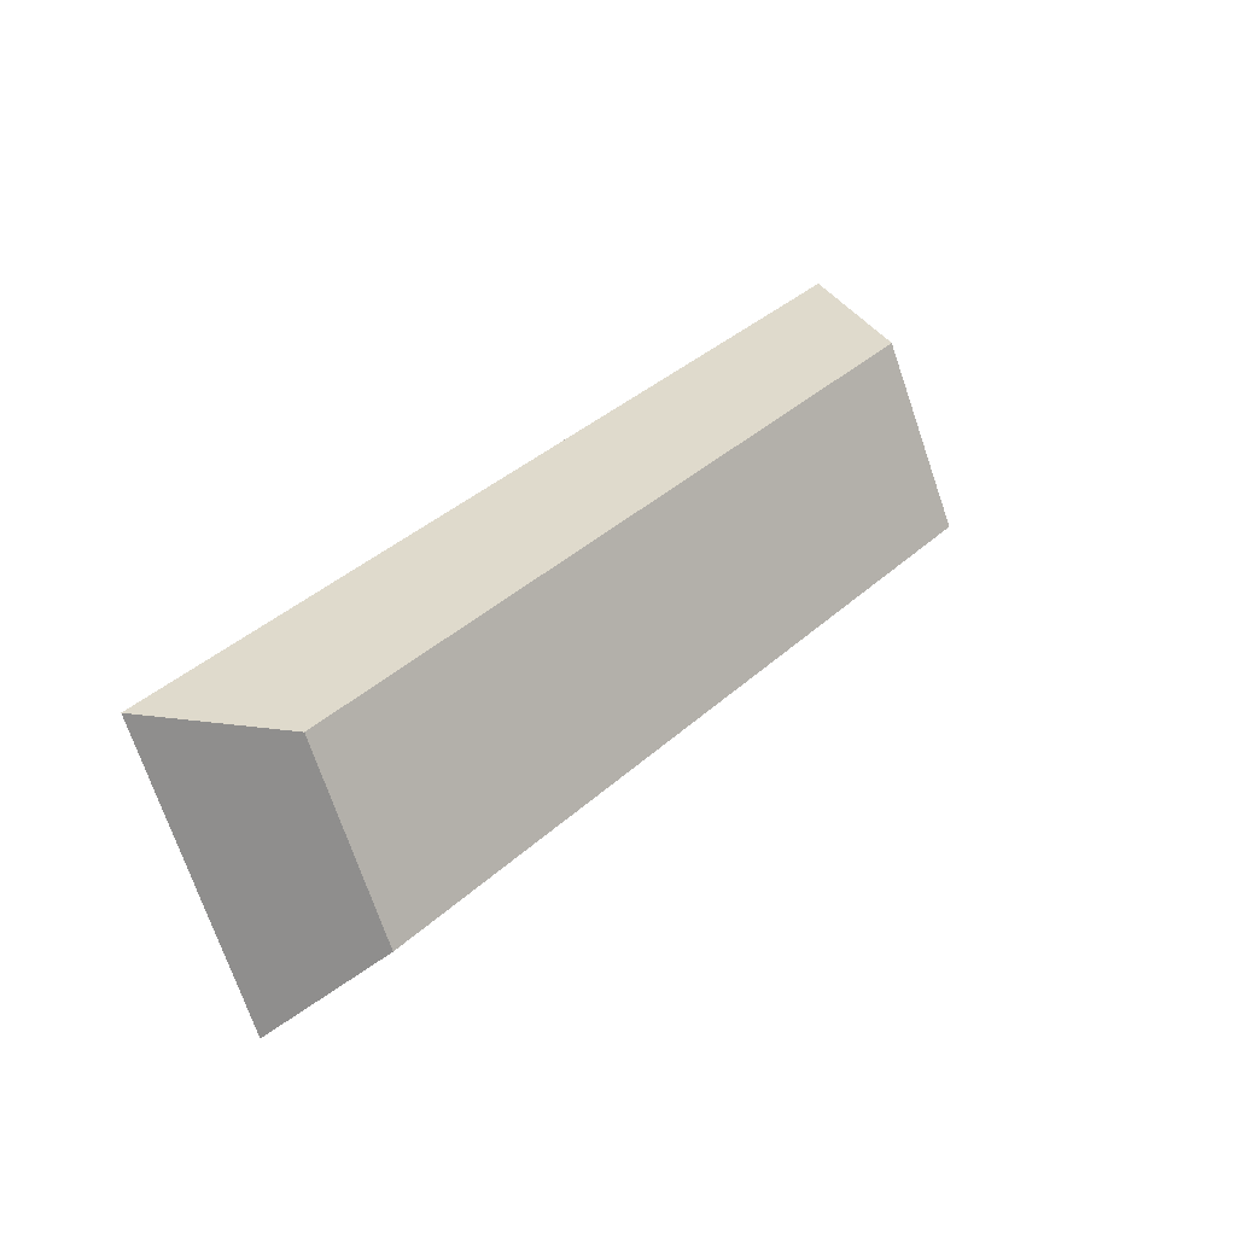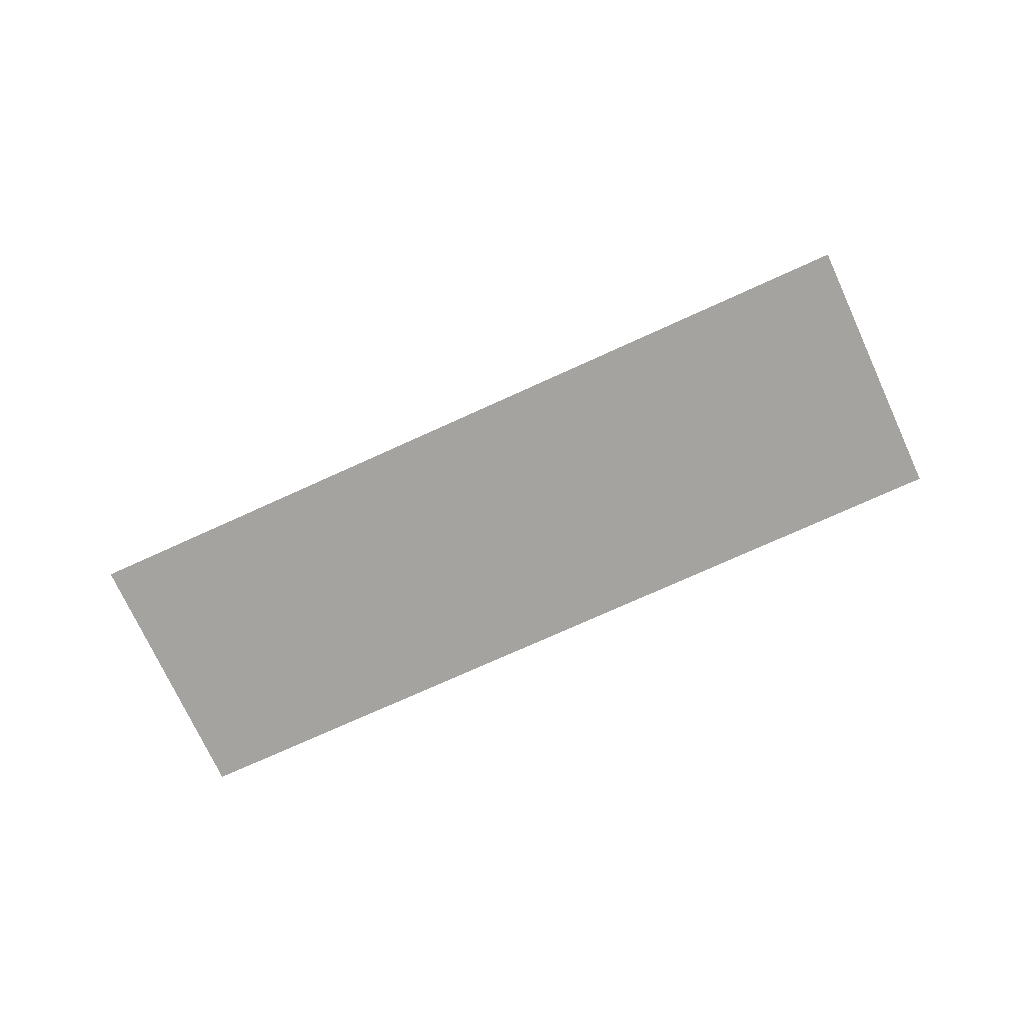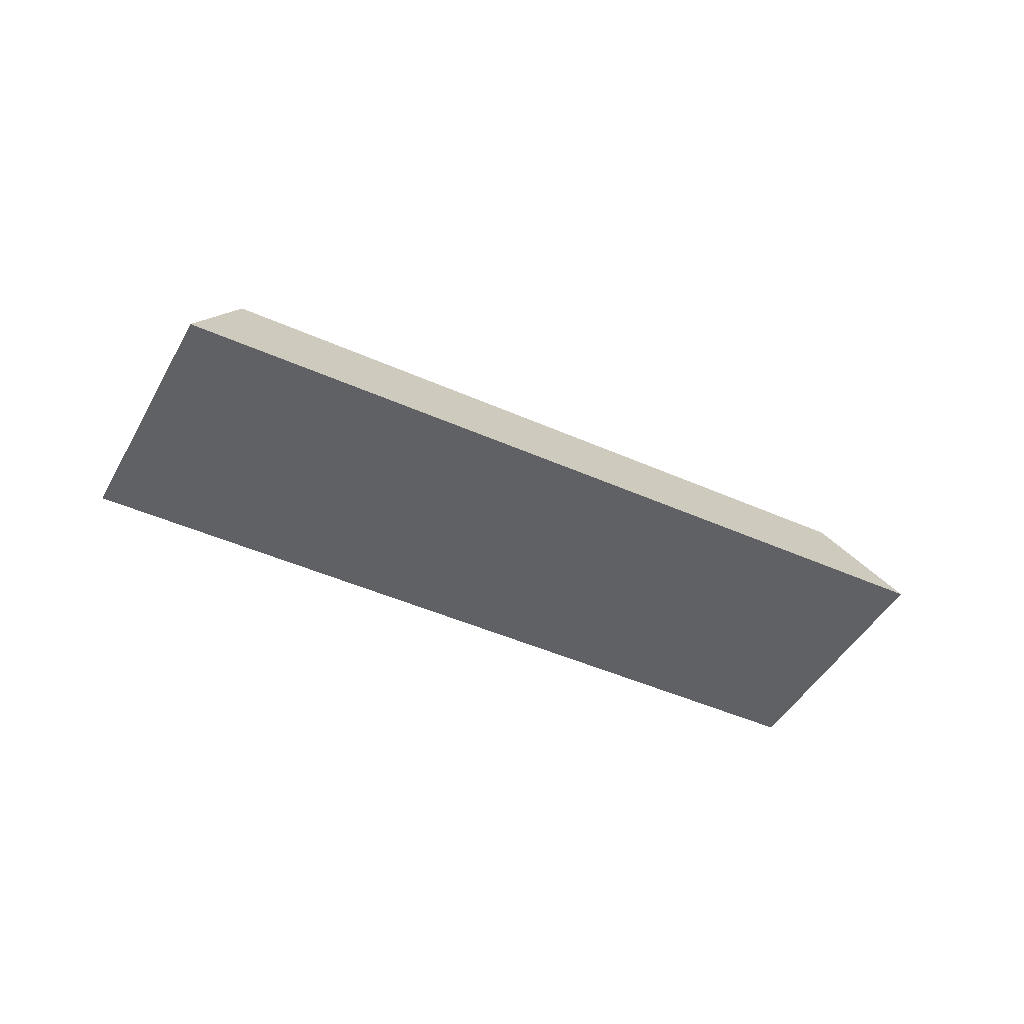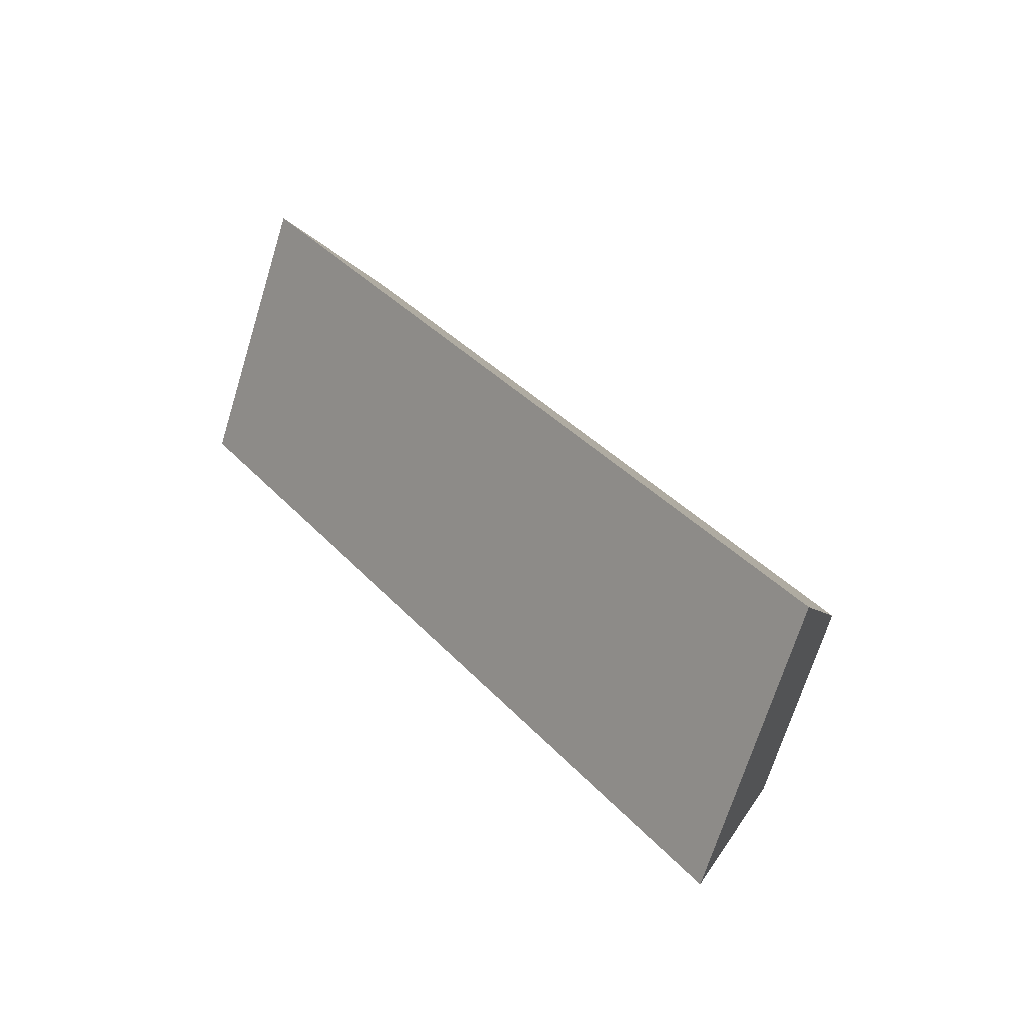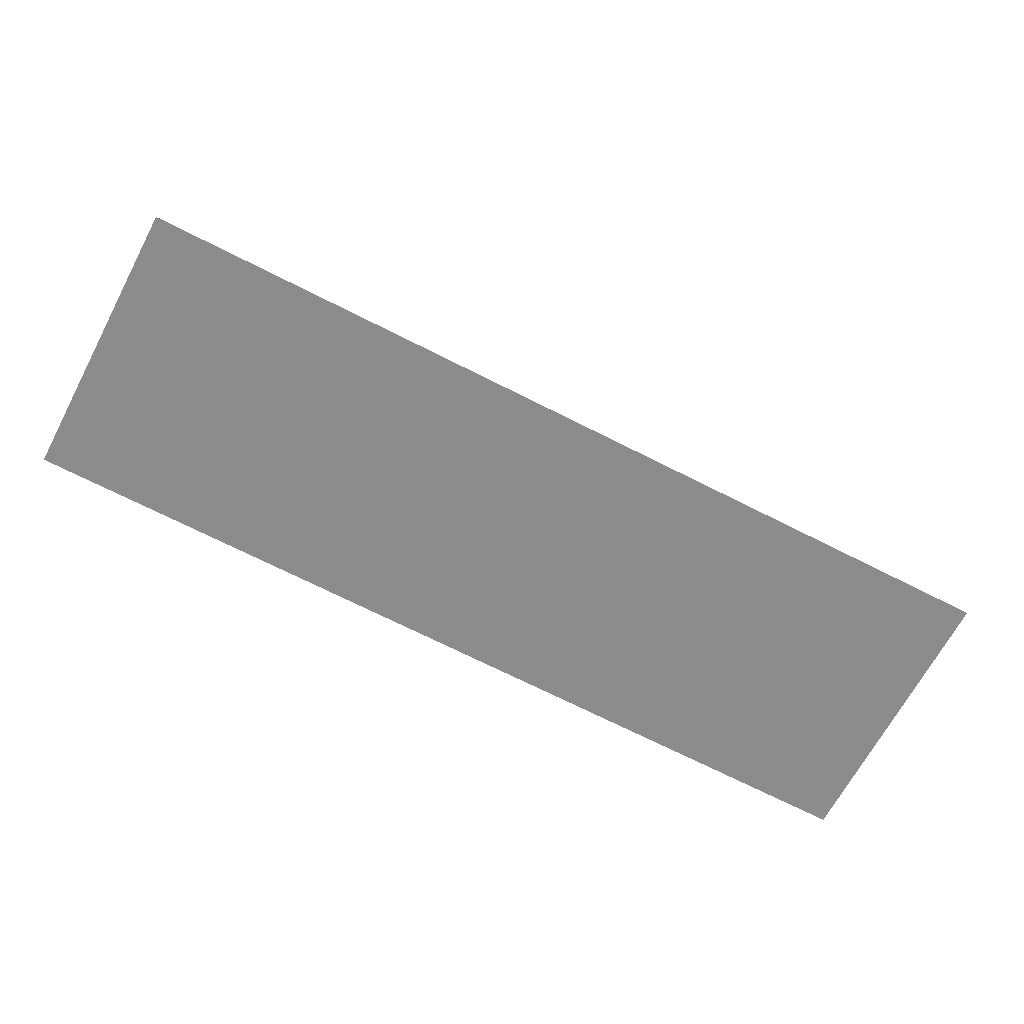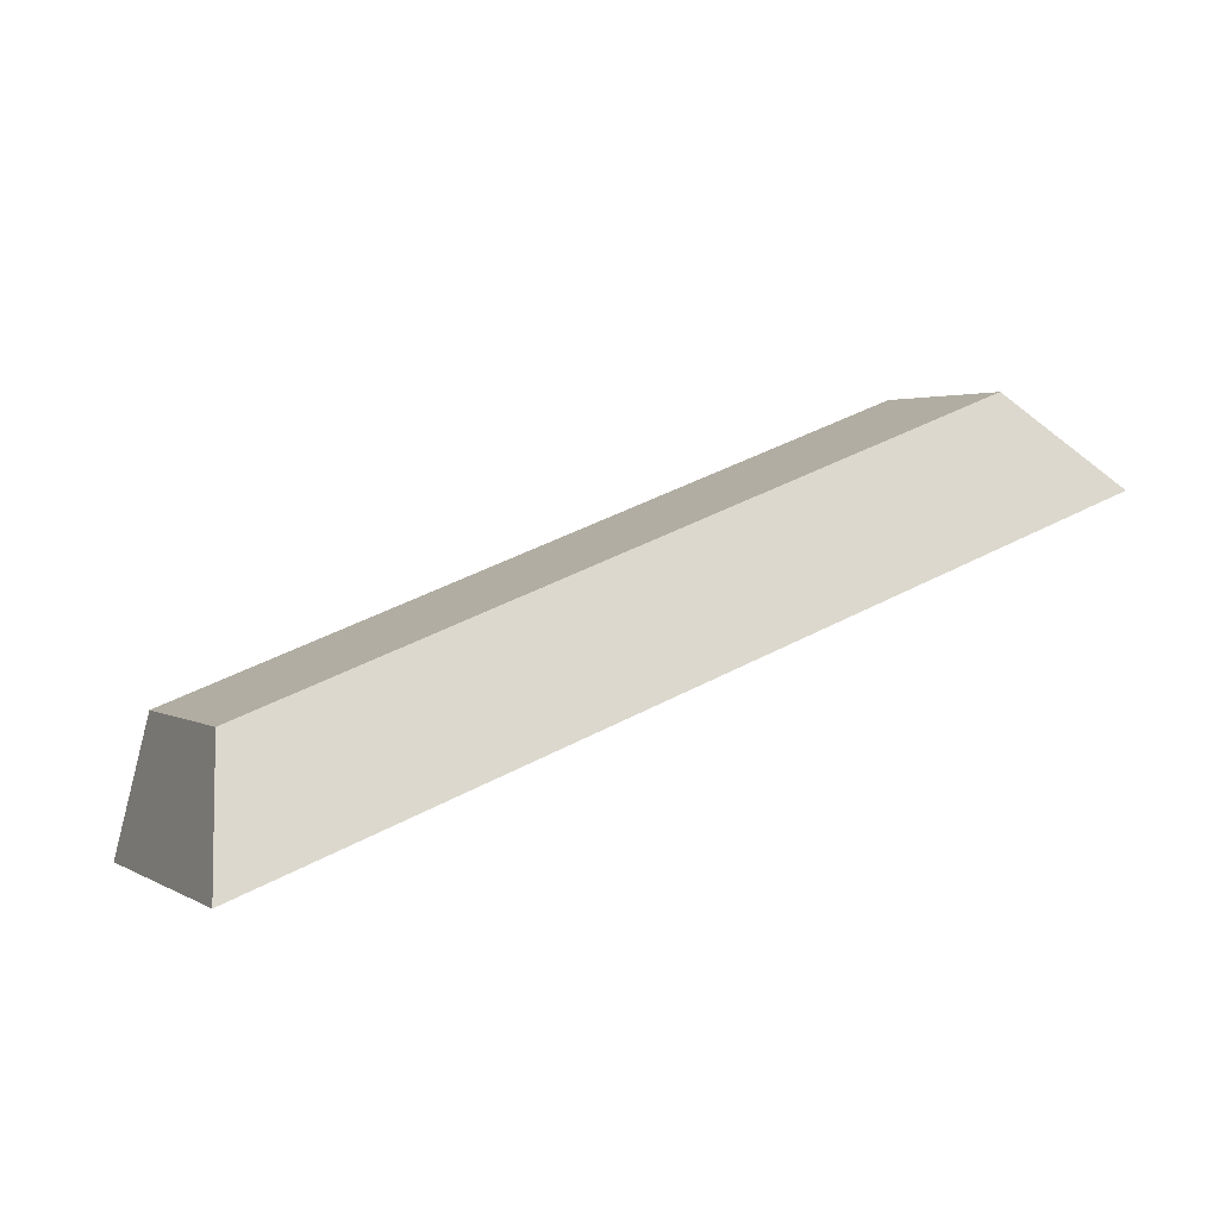
<metadata>
{"format":"obj","ext":"obj","renderer":"f3d","projection":"perspective","resolution":1024,"background":"white","views":[{"elev":-1.9,"azim":134.7,"up":"+Z"},{"elev":-72.9,"azim":51.9,"up":"+Y"},{"elev":-45.4,"azim":-180.0,"up":"+Y"},{"elev":0.1,"azim":50.3,"up":"+Z"},{"elev":25.5,"azim":1.5,"up":"+Z"},{"elev":-78.5,"azim":-161.5,"up":"+Z"}]}
</metadata>
<code>
v 1.08 -0.9426 -1.074
v 1.501 -0.9426 -0.2584
v -1.08 -0.9426 1.074
v -1.501 -0.9426 0.2584
v 0.9691 -0.5628 -0.8393
v 1.246 -0.5628 -0.3037
v -0.9691 -0.5628 0.8393
v -1.246 -0.5628 0.3037
f 1 2 3
f 5 8 7
f 1 5 6
f 2 6 7
f 3 7 8
f 1 4 8
f 4 1 3
f 6 5 7
f 2 1 6
f 3 2 7
f 4 3 8
f 5 1 8

</code>
